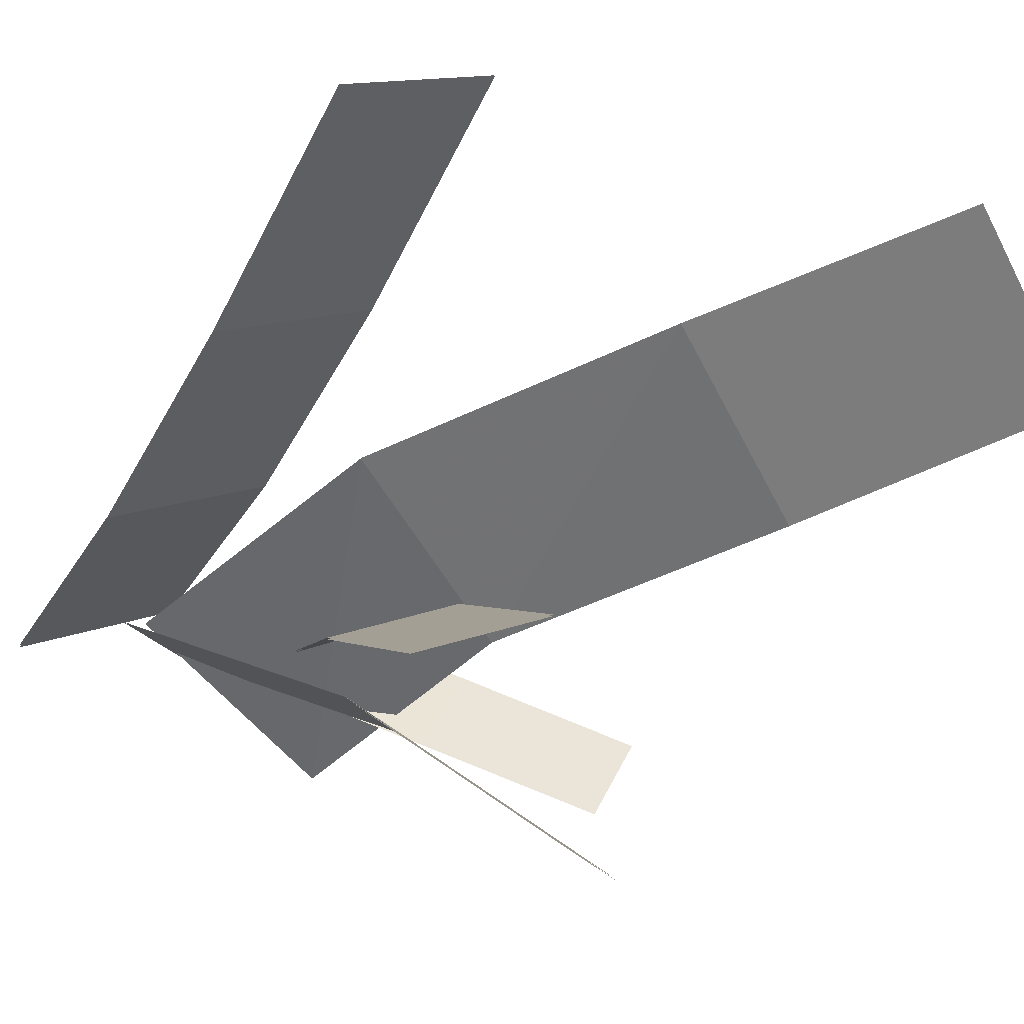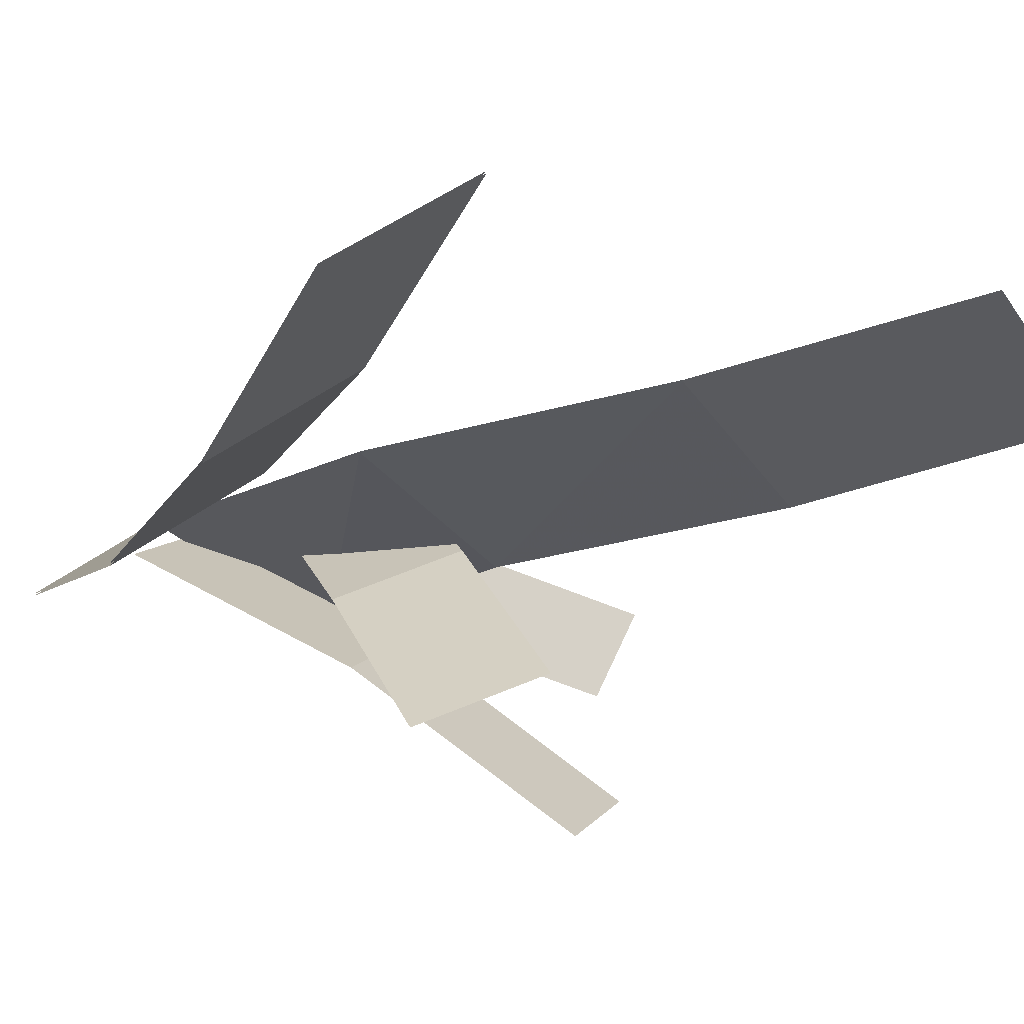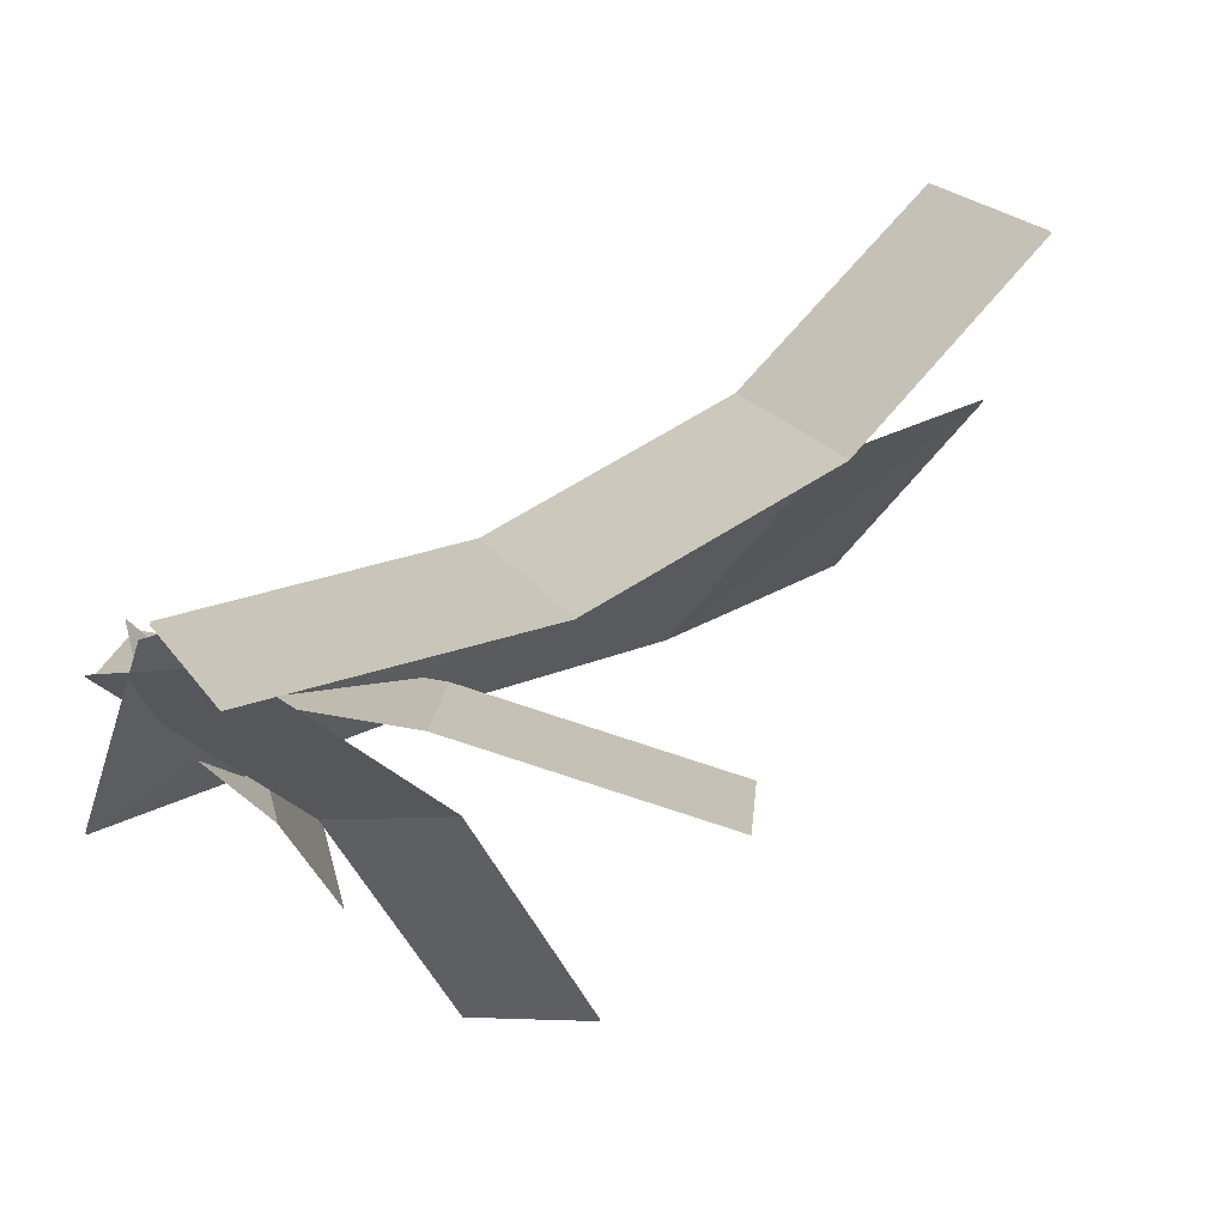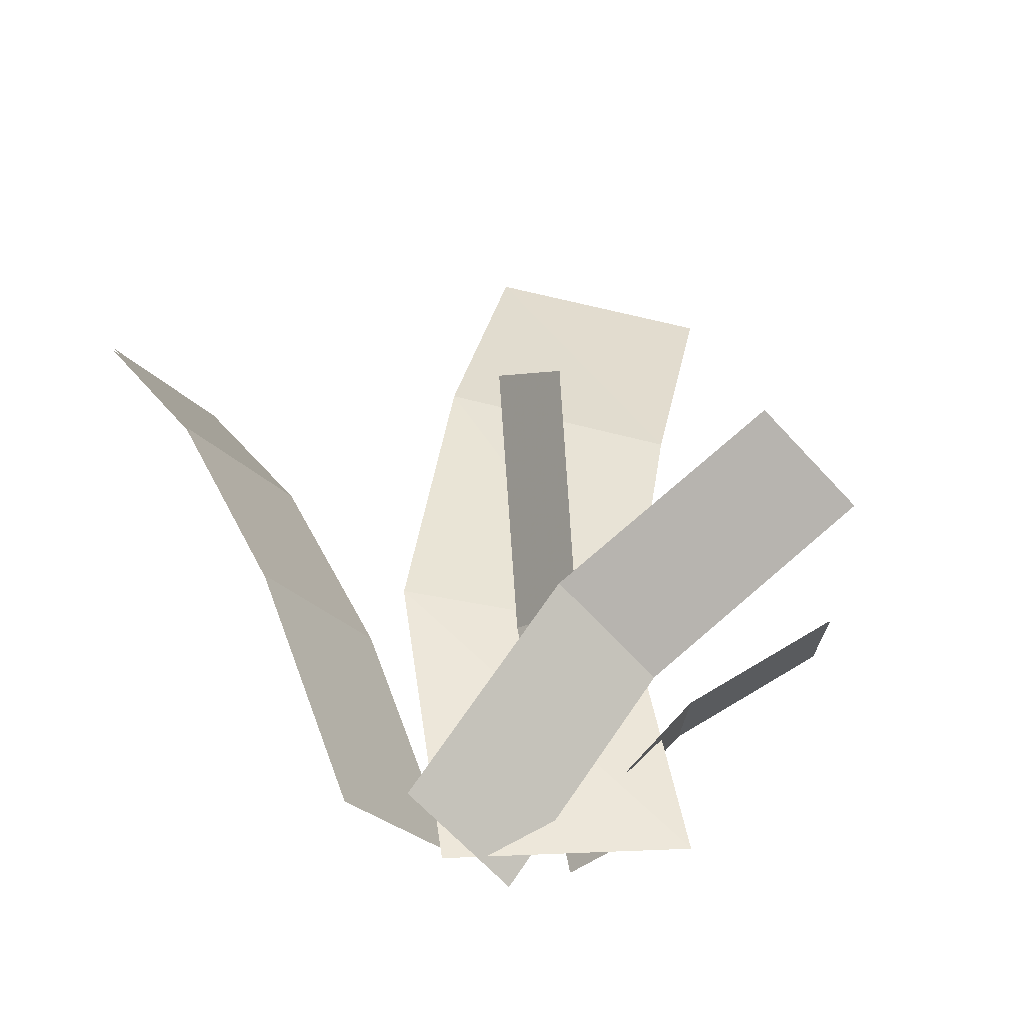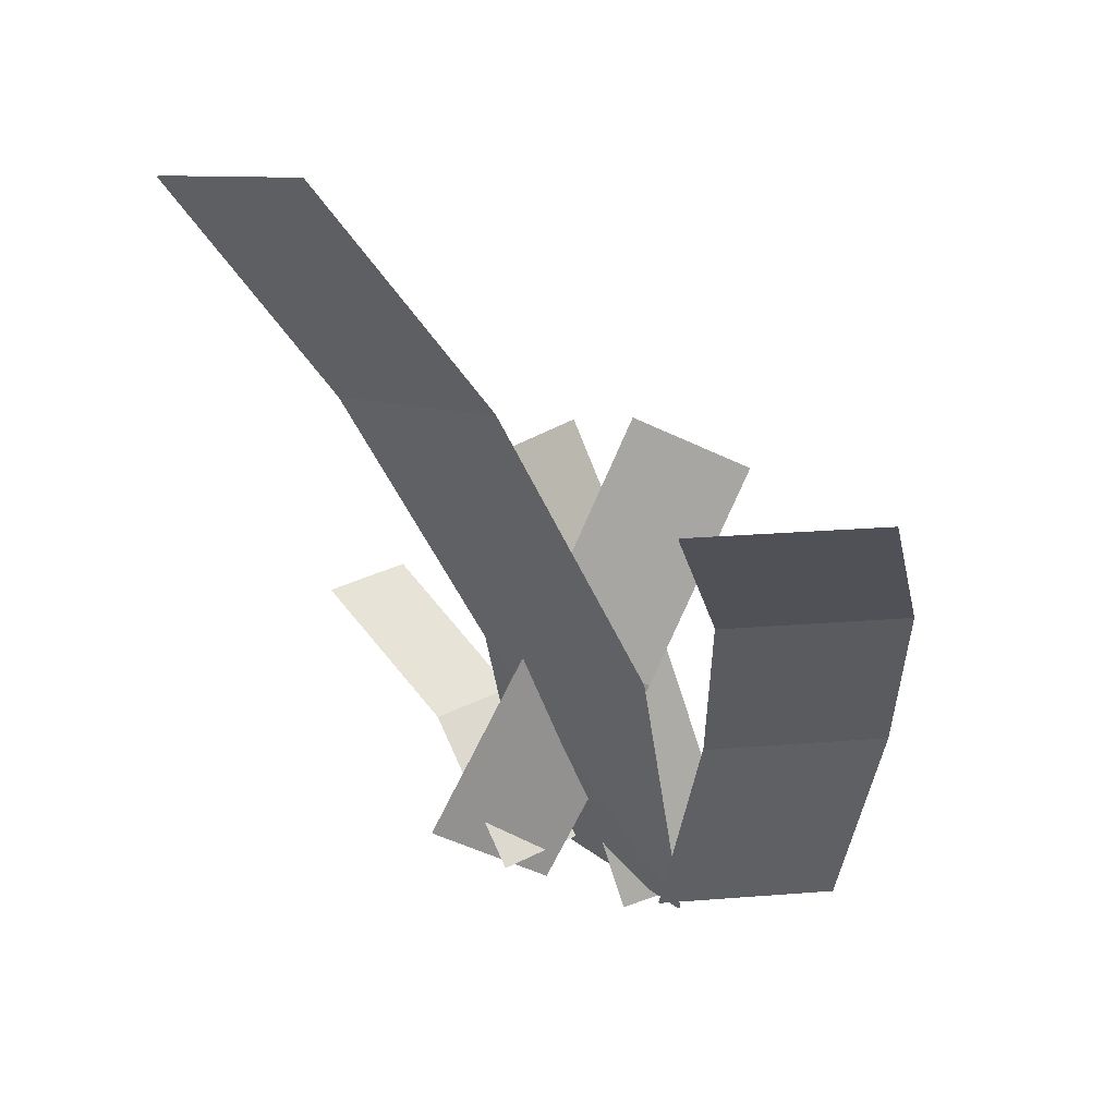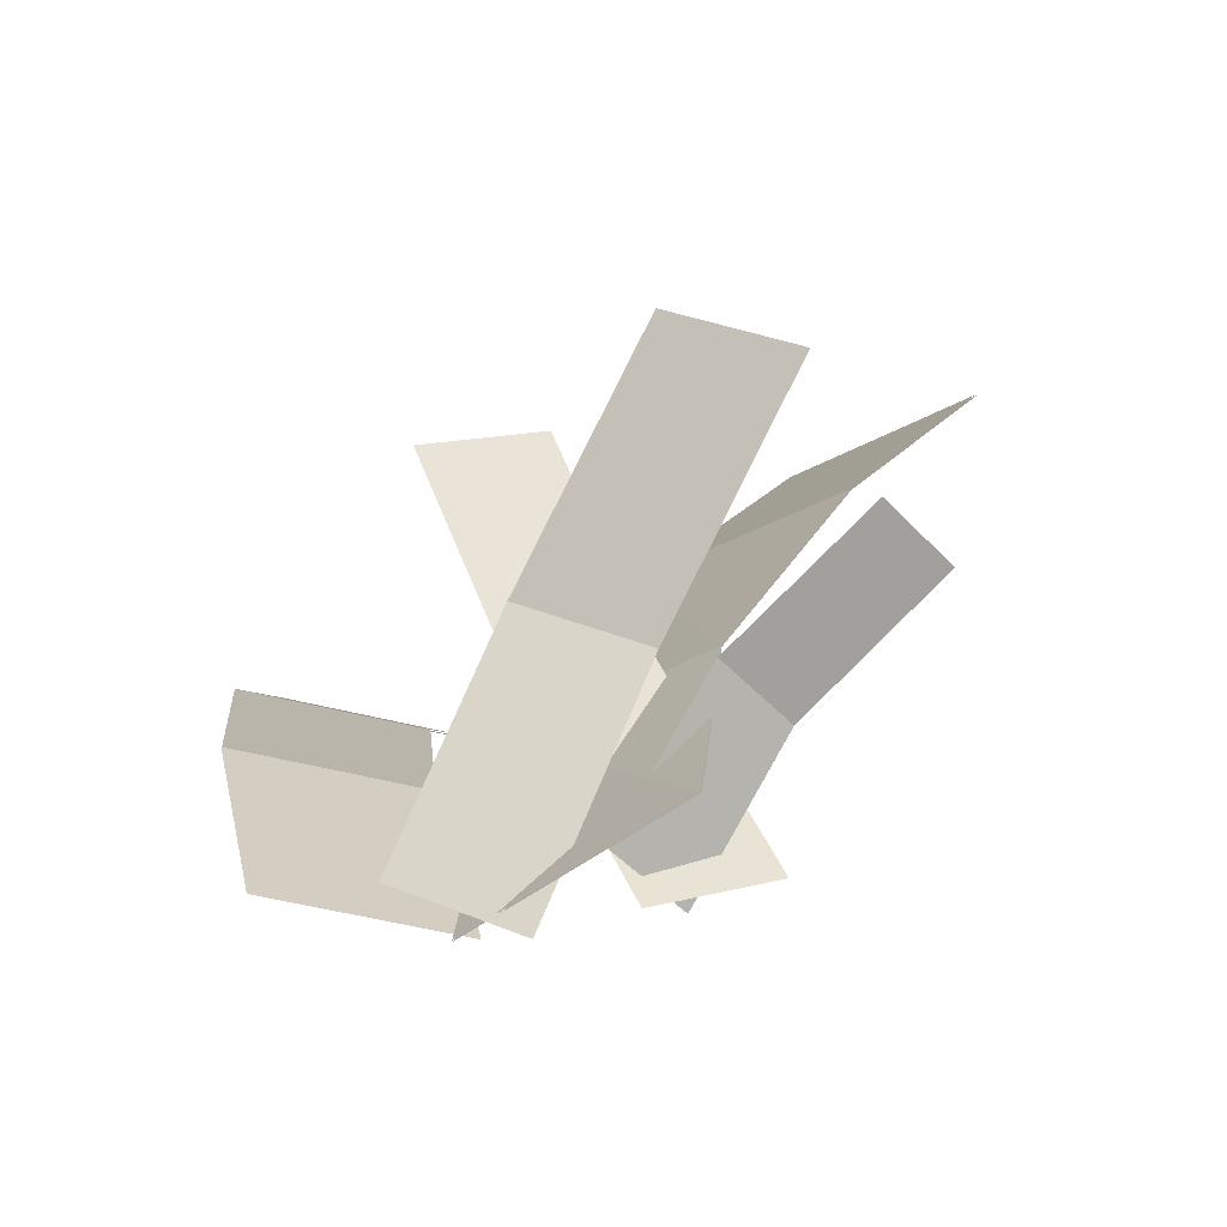
<metadata>
{"format":"obj","ext":"obj","renderer":"f3d","projection":"perspective","resolution":1024,"background":"white","views":[{"elev":-18.6,"azim":-42.5,"up":"+Y"},{"elev":8.0,"azim":-41.2,"up":"+Y"},{"elev":-5.0,"azim":-113.9,"up":"+Y"},{"elev":-24.3,"azim":-39.1,"up":"+Z"},{"elev":24.7,"azim":-165.4,"up":"+Z"},{"elev":-47.6,"azim":5.4,"up":"+Z"}]}
</metadata>
<code>
g yatelandisi_dongxue_04_haidai01_d
v 25.57 0.06922 63.32
v 2.795 15.68 69.39
v -11.56 6.455 34.69
v 11.39 -9.007 30.54
v 2.701 15.53 69.4
v 25.48 -0.07565 63.34
v 11.3 -9.152 30.56
v -11.65 6.31 34.71
v 41.51 10.19 90.74
v 19.42 25.29 96.38
v -13.99 -4.967 -1.359
v 9.537 -19.98 0.6444
v 19.32 25.15 96.4
v 41.41 10.04 90.76
v 9.443 -20.13 0.6638
v -14.08 -5.112 -1.339
v -41.51 8.933 48.06
v -21.55 17.01 48.06
v -18.19 4.018 26.14
v -38.14 -4.059 26.14
v -21.5 16.87 48.22
v -41.45 8.788 48.22
v -38.06 -4.25 26.21
v -18.11 3.827 26.21
v -41.43 28.69 66.95
v -21.47 36.76 66.95
v -11.78 -3.285 0.1414
v -31.73 -11.36 0.1414
v -21.42 36.62 67.1
v -41.37 28.54 67.1
v -31.65 -11.56 0.1414
v -11.7 -3.486 0.1414
v 4.688 -6.301 32.39
v 16.28 -1.604 6.689
v 3.177 -6.616 -0.3249
v -8.419 -11.31 25.38
v 3.233 -6.763 -0.3249
v 16.34 -1.751 6.689
v 4.744 -6.448 32.39
v -8.362 -11.46 25.38
v -5.086 -15.07 58.09
v -18.19 -20.08 51.08
v -18.14 -20.23 51.08
v -5.029 -15.21 58.09
v 5.903 -18.66 20.56
v -8.283 -18.66 28.54
v -20.67 -7.471 4.141
v -6.482 -7.471 -3.839
v -20.65 -7.377 4.174
v -8.265 -18.57 28.57
v 5.922 -18.57 20.59
v -6.463 -7.377 -3.806
v 21.69 -36.76 40.38
v 7.506 -36.76 48.36
v 7.525 -36.67 48.39
v 21.71 -36.67 40.41
v 17.82 -9.772 18.3
v 11.35 -18.89 18.55
v 0.5094 -10.62 3.487
v 6.985 -1.5 3.24
v 0.4678 -10.59 3.533
v 11.31 -18.86 18.6
v 17.78 -9.741 18.35
v 6.944 -1.469 3.287
v 33.9 -17.46 30.18
v 27.42 -26.58 30.42
v 27.38 -26.55 30.47
v 33.86 -17.42 30.22
f 1 2 3
f 3 4 1
f 5 6 7
f 7 8 5
f 9 10 2
f 2 1 9
f 11 12 4
f 4 3 11
f 13 14 6
f 6 5 13
f 15 16 8
f 8 7 15
f 17 18 19
f 19 20 17
f 21 22 23
f 23 24 21
f 25 26 18
f 18 17 25
f 27 28 20
f 20 19 27
f 29 30 22
f 22 21 29
f 31 32 24
f 24 23 31
f 33 34 35
f 35 36 33
f 37 38 39
f 39 40 37
f 41 33 36
f 36 42 41
f 43 40 39
f 39 44 43
f 45 46 47
f 47 48 45
f 49 50 51
f 51 52 49
f 53 54 46
f 46 45 53
f 55 56 51
f 51 50 55
f 57 58 59
f 59 60 57
f 61 62 63
f 63 64 61
f 65 66 58
f 58 57 65
f 67 68 63
f 63 62 67

</code>
